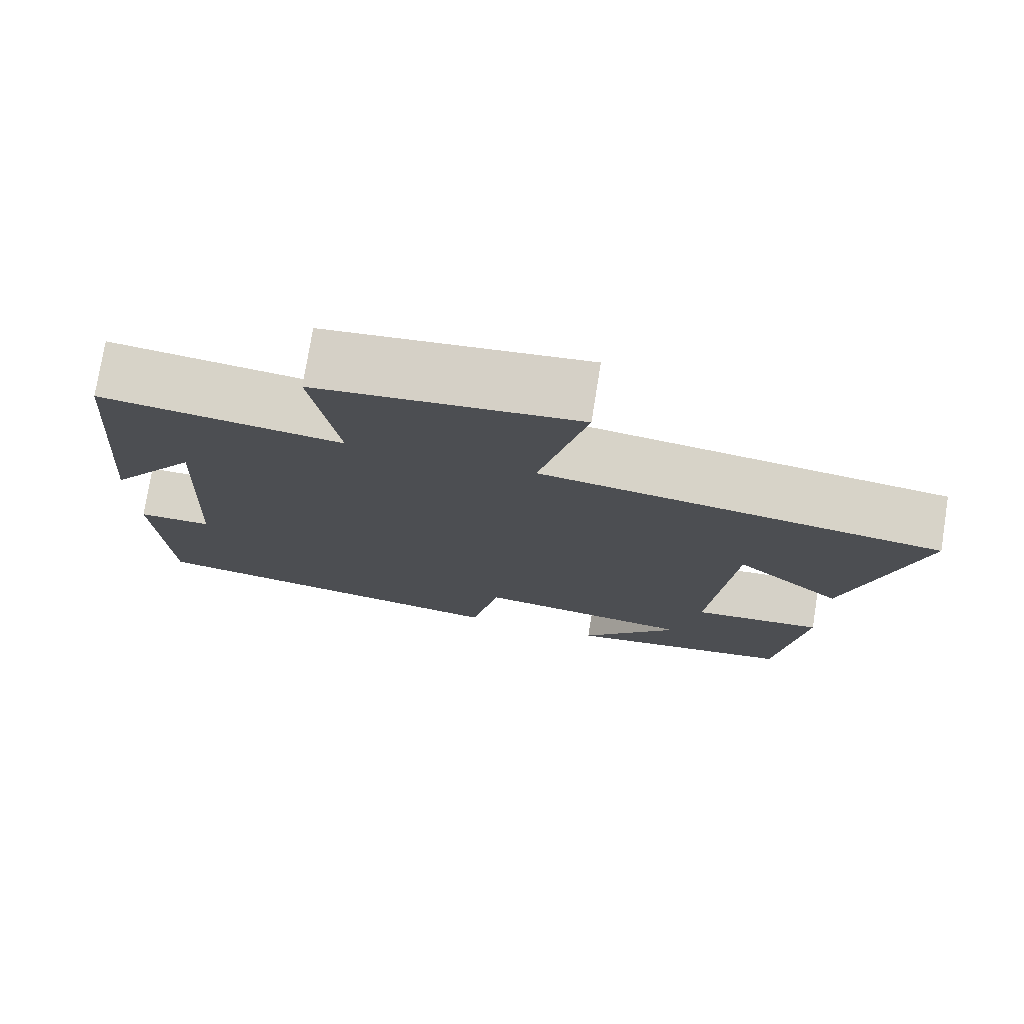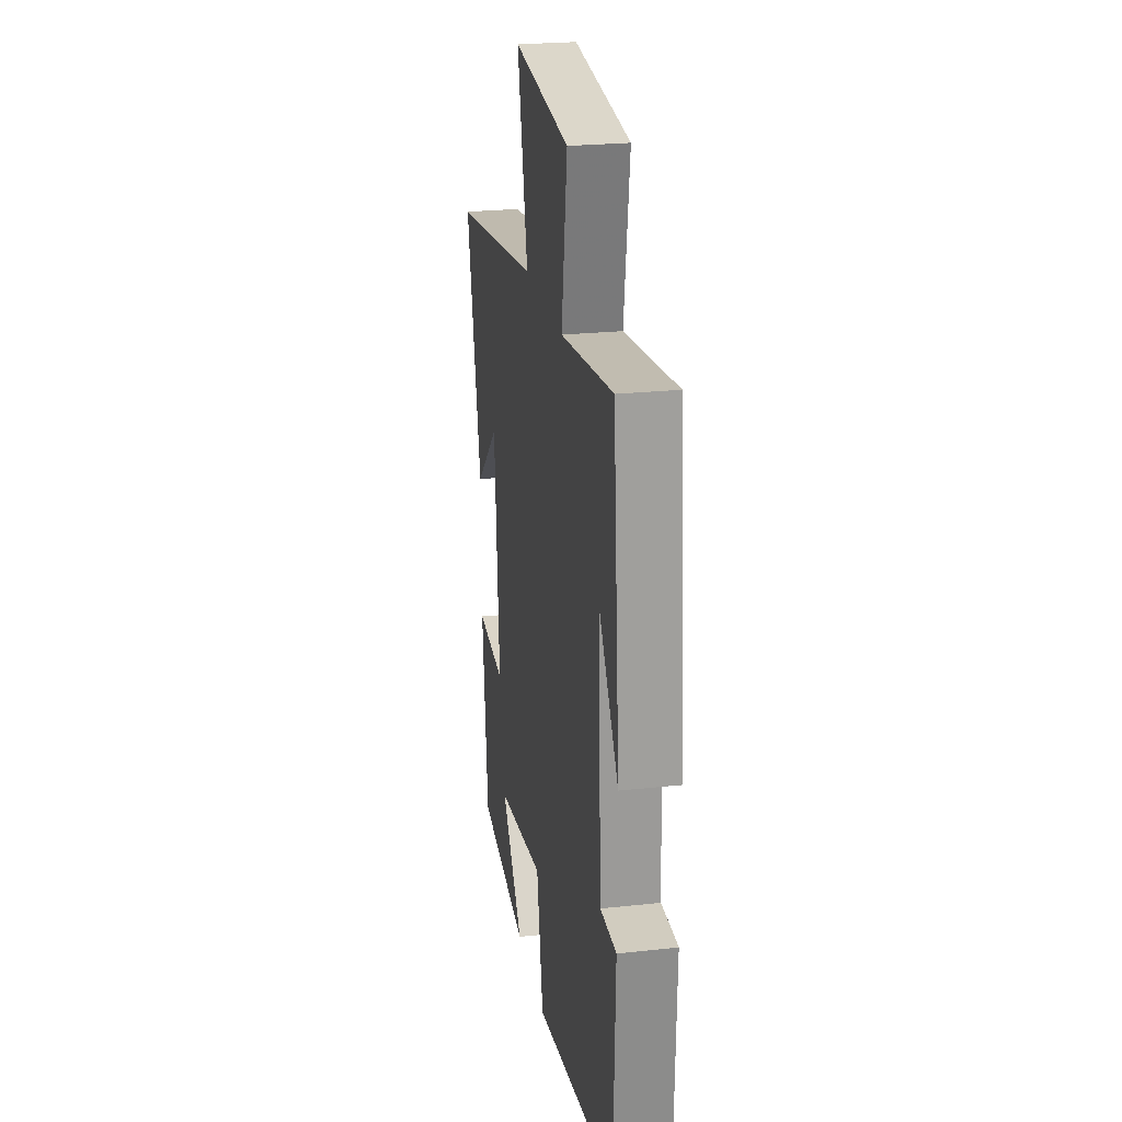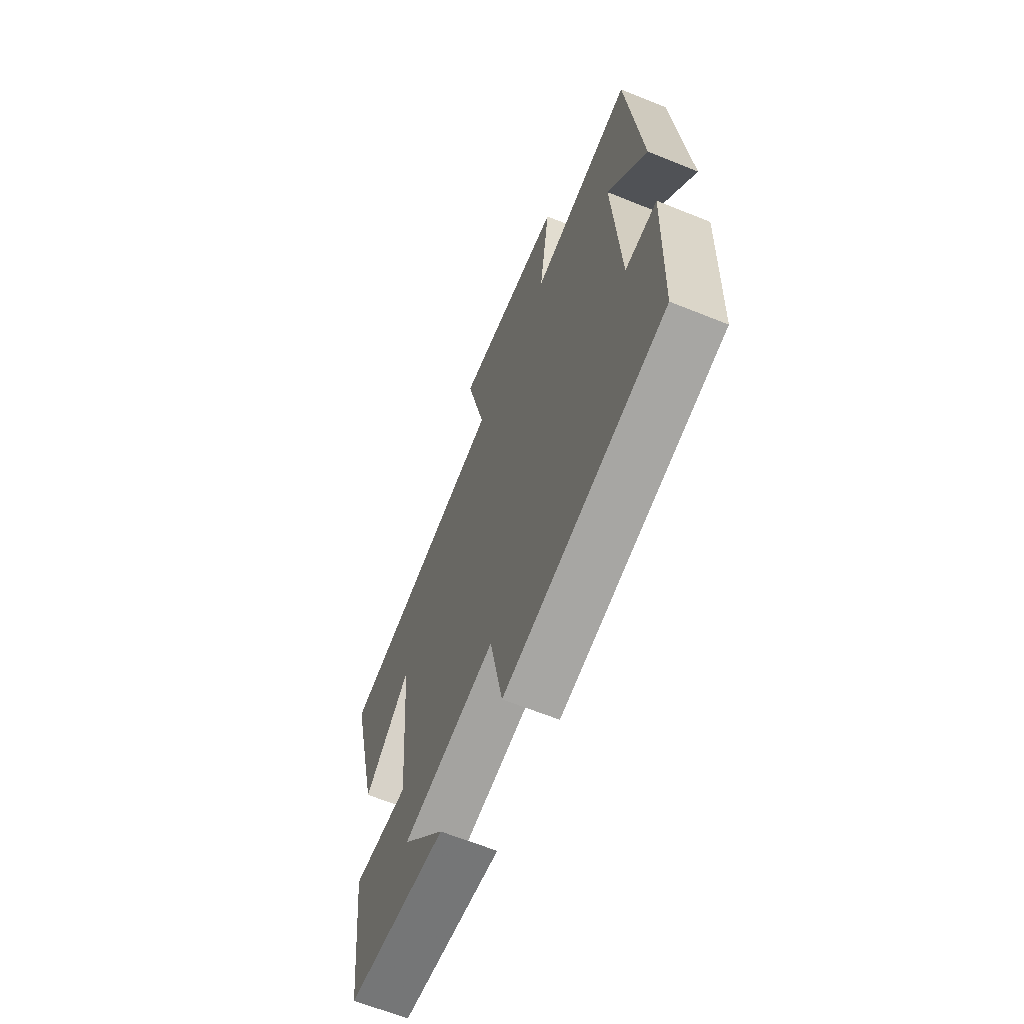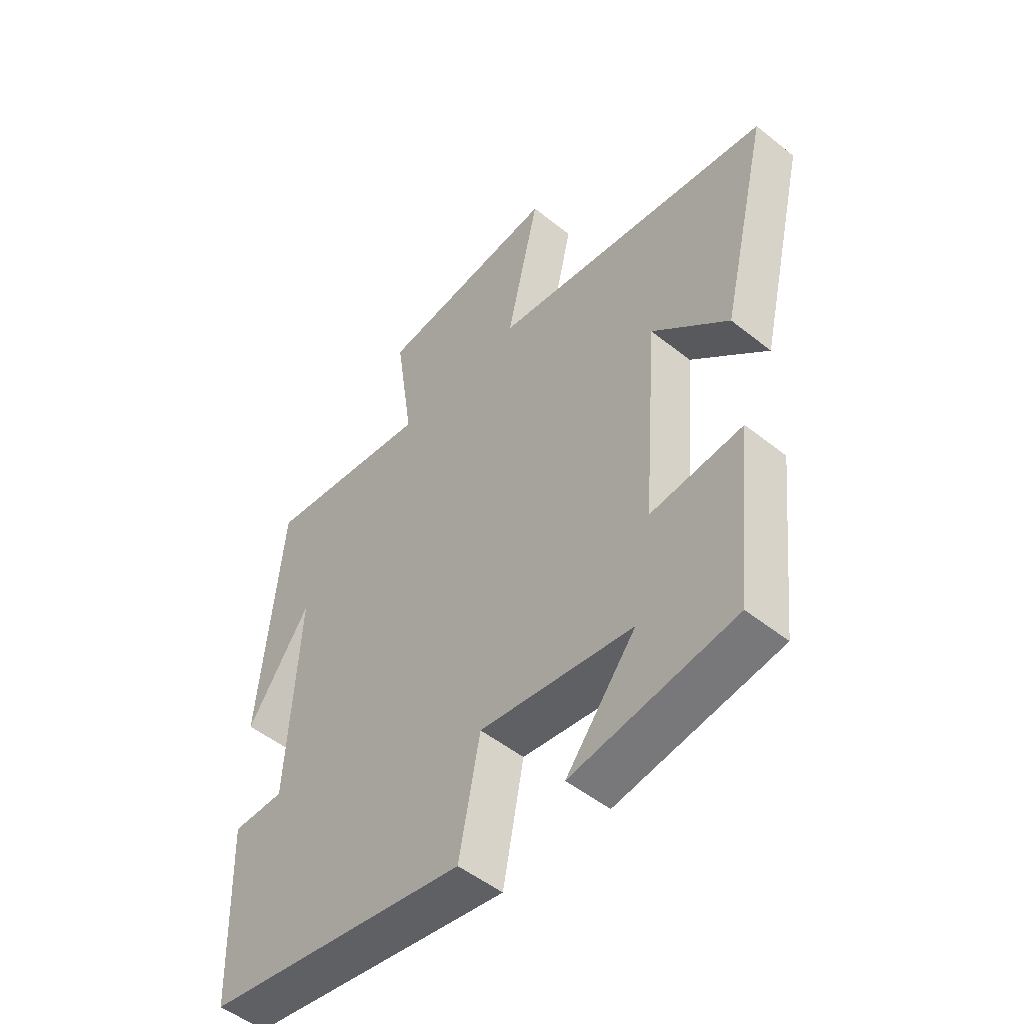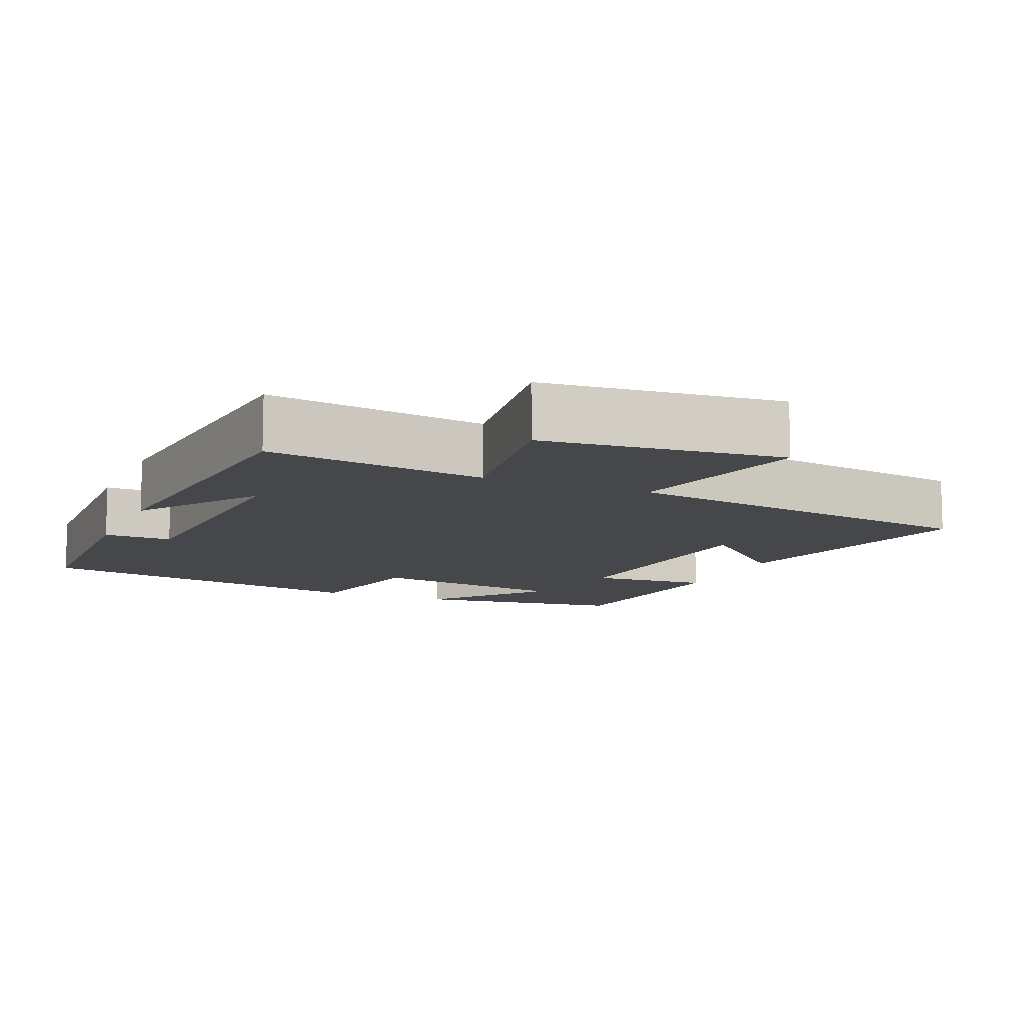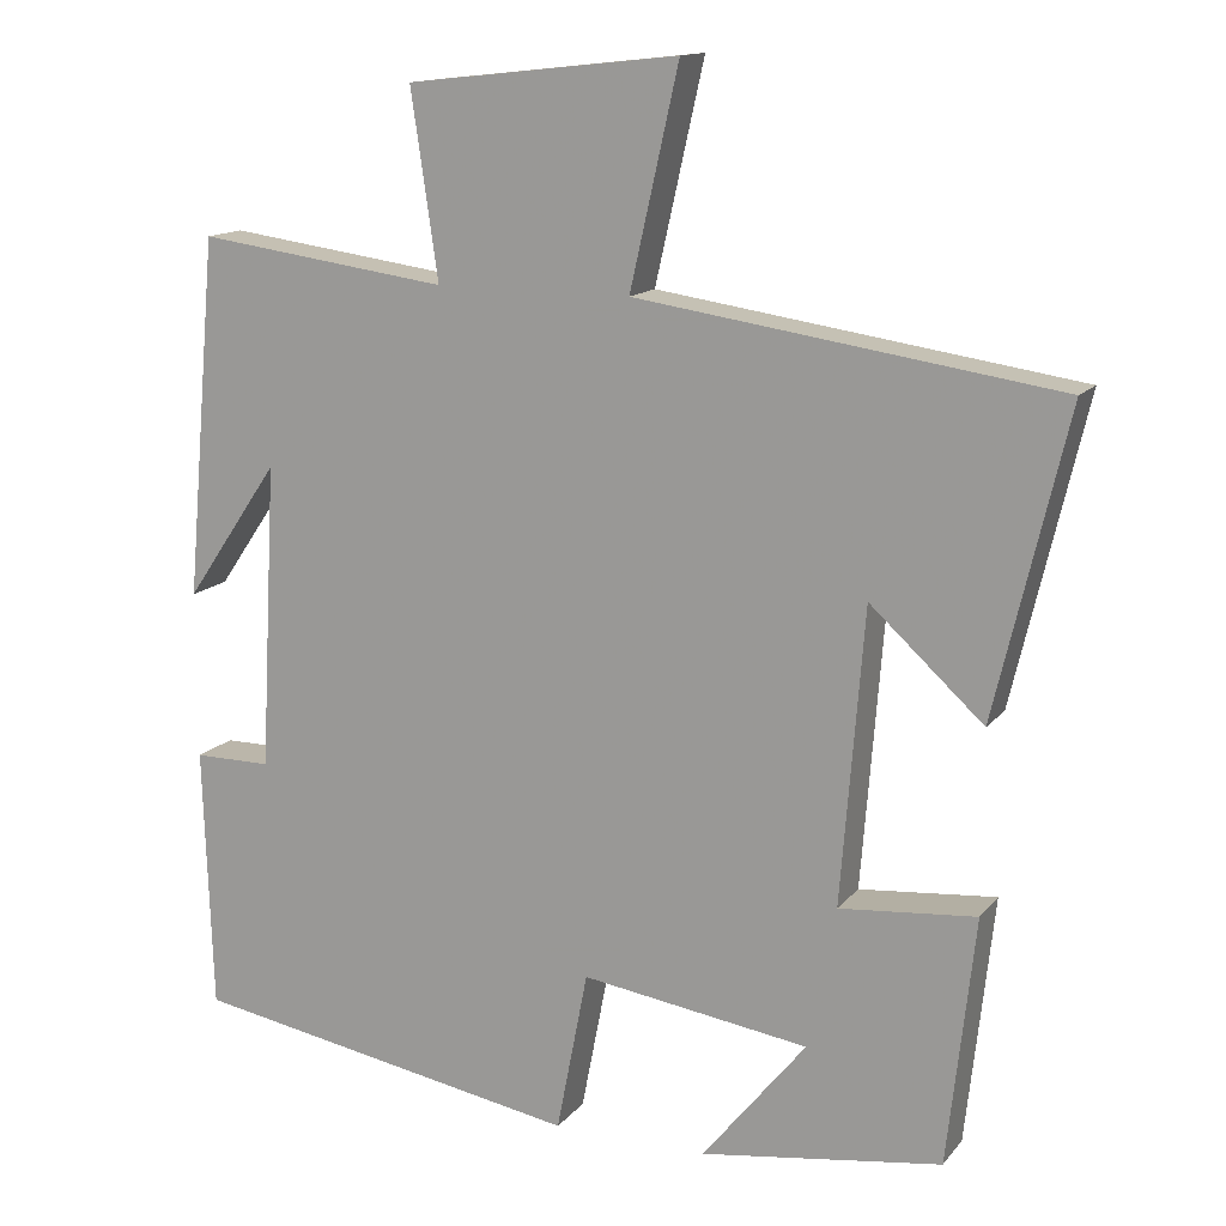
<metadata>
{"format":"obj","ext":"obj","renderer":"f3d","projection":"perspective","resolution":1024,"background":"white","views":[{"elev":76.5,"azim":9.1,"up":"+Z"},{"elev":24.2,"azim":-100.1,"up":"+Z"},{"elev":-64.8,"azim":-112.1,"up":"+Z"},{"elev":-50.8,"azim":48.9,"up":"+Z"},{"elev":-10.7,"azim":-23.5,"up":"+Y"},{"elev":14.0,"azim":24.5,"up":"+Z"}]}
</metadata>
<code>
v 0.587 0.07 0.426
v 0.5 0.07 0.059
v 0.363 0.07 0.184
v 0.335 0.07 -0.172
v 0.5 0.07 -0.157
v 0.467 0.07 -0.457
v 0.175 0.07 -0.5
v 0.301 0.07 -0.344
v 0.025 0.07 -0.304
v -0.013 0.07 -0.5
v -0.489 0.07 -0.418
v -0.5 0.07 -0.098
v -0.406 0.07 -0.098
v -0.386 0.07 0.272
v -0.5 0.07 0.106
v -0.461 0.07 0.541
v -0.157 0.07 0.5
v -0.19 0.07 0.725
v 0.138 0.07 0.761
v 0.079 0.07 0.5
v 0.587 0 0.426
v 0.5 0 0.059
v 0.363 0 0.184
v 0.335 0 -0.172
v 0.5 0 -0.157
v 0.467 0 -0.457
v 0.175 0 -0.5
v 0.301 0 -0.344
v 0.025 0 -0.304
v -0.013 0 -0.5
v -0.489 0 -0.418
v -0.5 0 -0.098
v -0.406 0 -0.098
v -0.386 0 0.272
v -0.5 0 0.106
v -0.461 0 0.541
v -0.157 0 0.5
v -0.19 0 0.725
v 0.138 0 0.761
v 0.079 0 0.5
f 17 18 19 20
f 17 20 1
f 14 15 16
f 14 16 17
f 13 14 17 1
f 11 12 13
f 10 11 13
f 9 10 13
f 8 9 13
f 5 6 7 8
f 4 5 8
f 3 4 8 13
f 1 2 3
f 1 3 13
f 40 39 38 37
f 21 40 37
f 36 35 34
f 37 36 34
f 21 37 34 33
f 33 32 31
f 33 31 30
f 33 30 29
f 33 29 28
f 28 27 26 25
f 28 25 24
f 33 28 24 23
f 23 22 21
f 33 23 21
f 1 21 22 2
f 2 22 23 3
f 3 23 24 4
f 4 24 25 5
f 5 25 26 6
f 6 26 27 7
f 7 27 28 8
f 8 28 29 9
f 9 29 30 10
f 10 30 31 11
f 11 31 32 12
f 12 32 33 13
f 13 33 34 14
f 14 34 35 15
f 15 35 36 16
f 16 36 37 17
f 17 37 38 18
f 18 38 39 19
f 19 39 40 20
f 20 40 21 1

</code>
